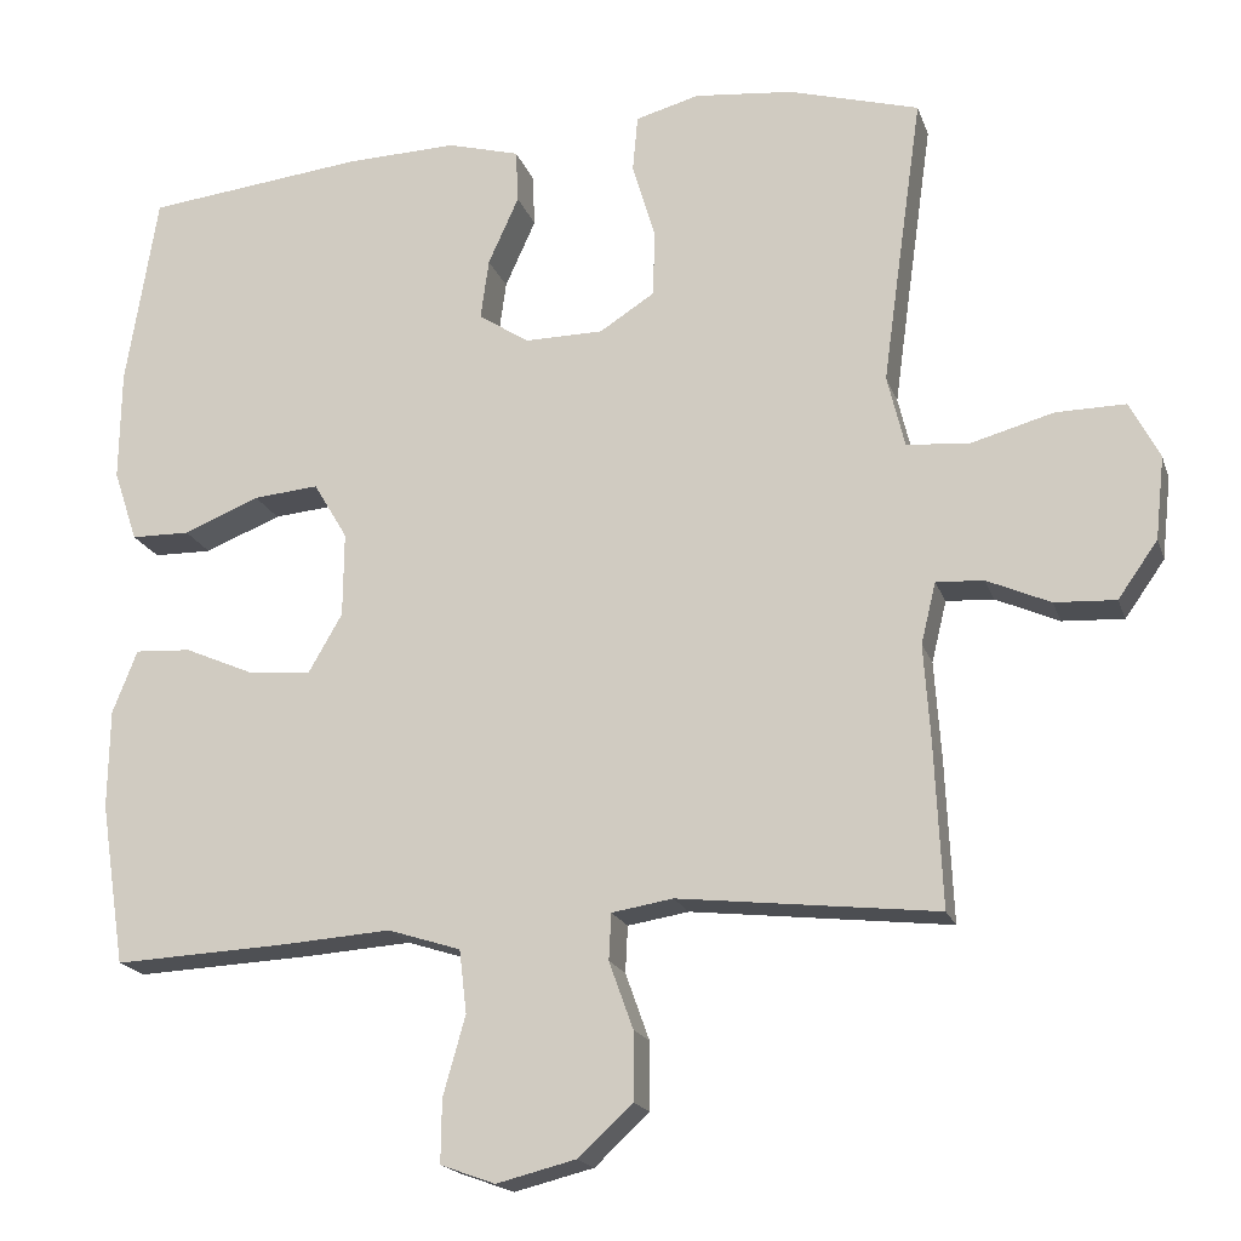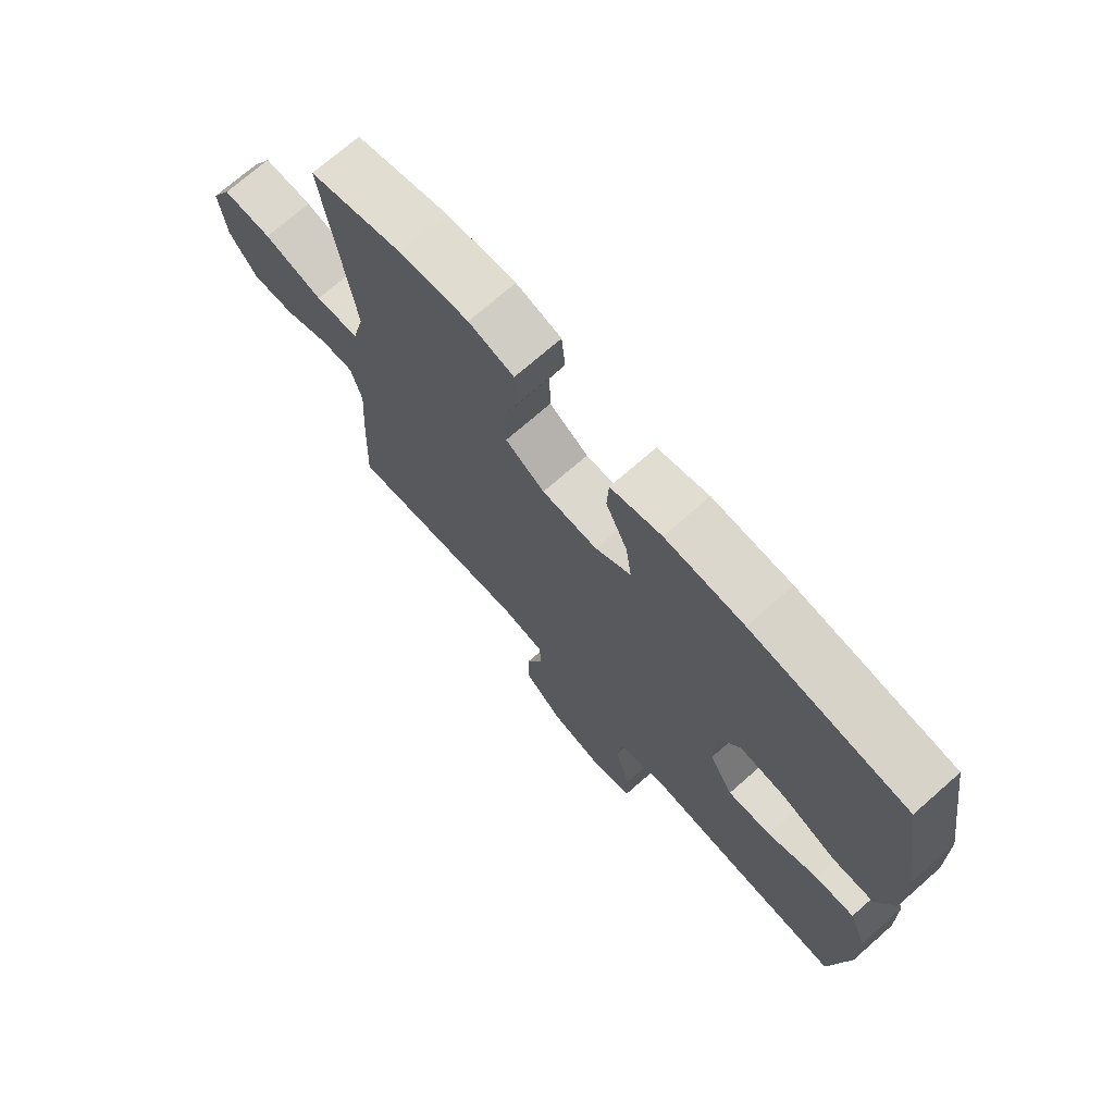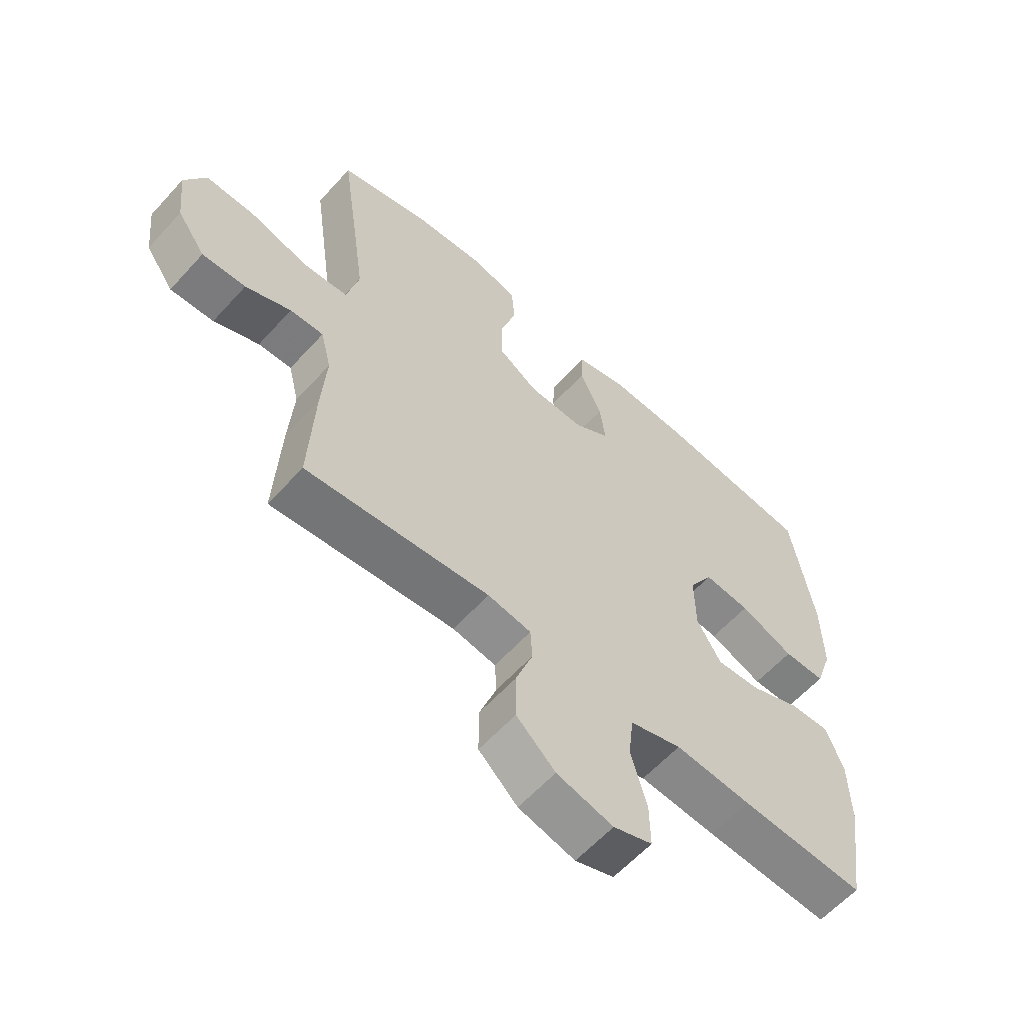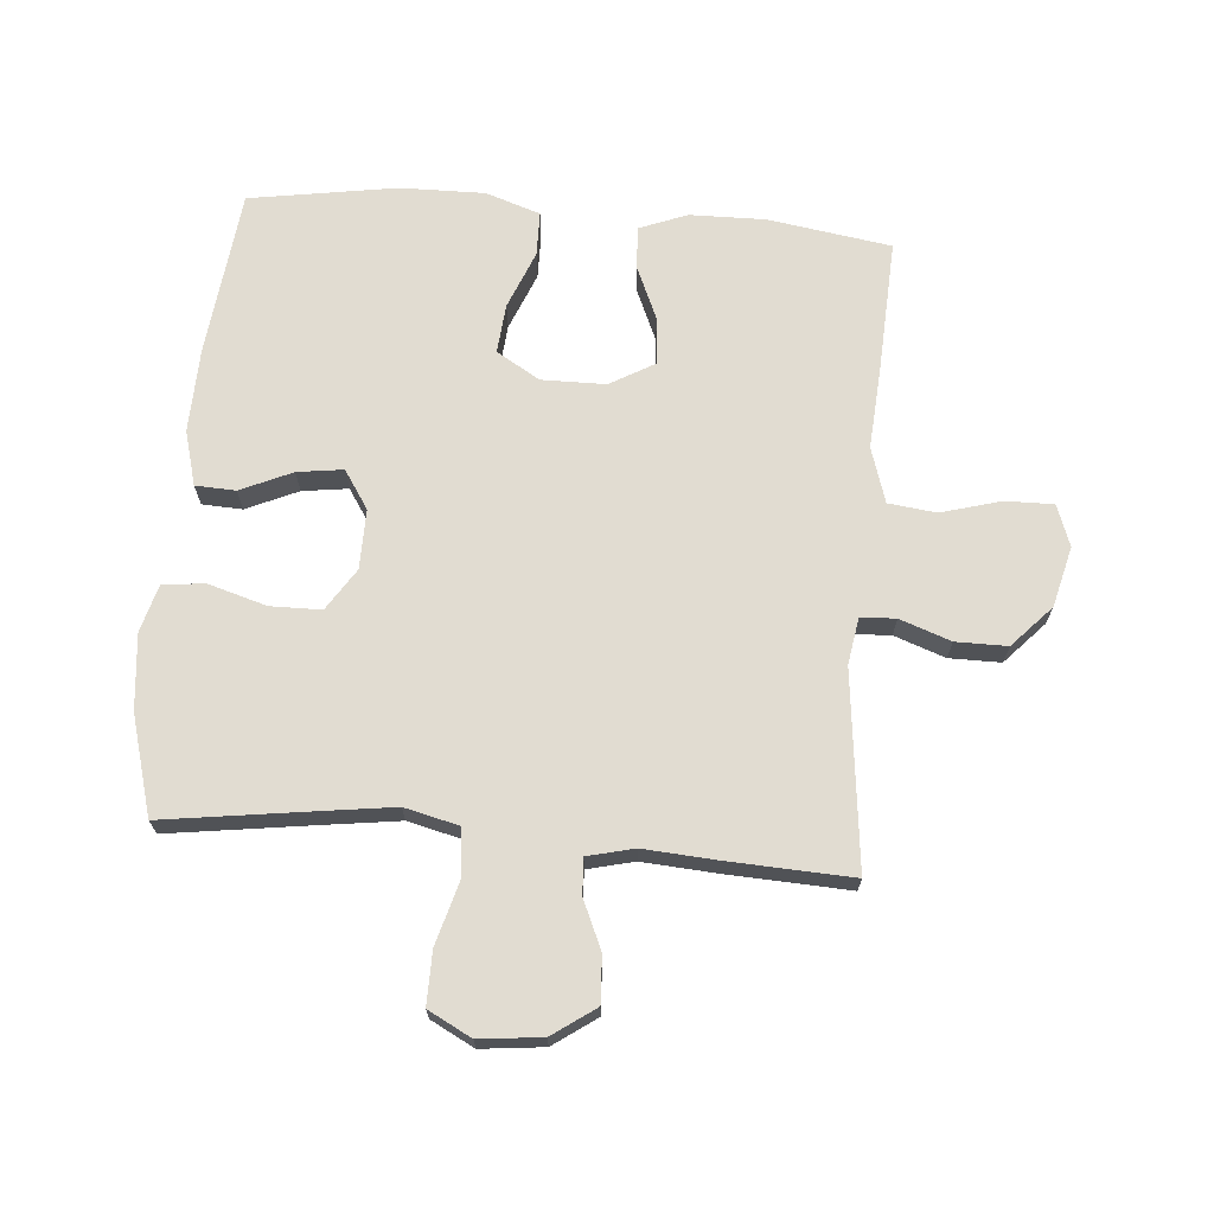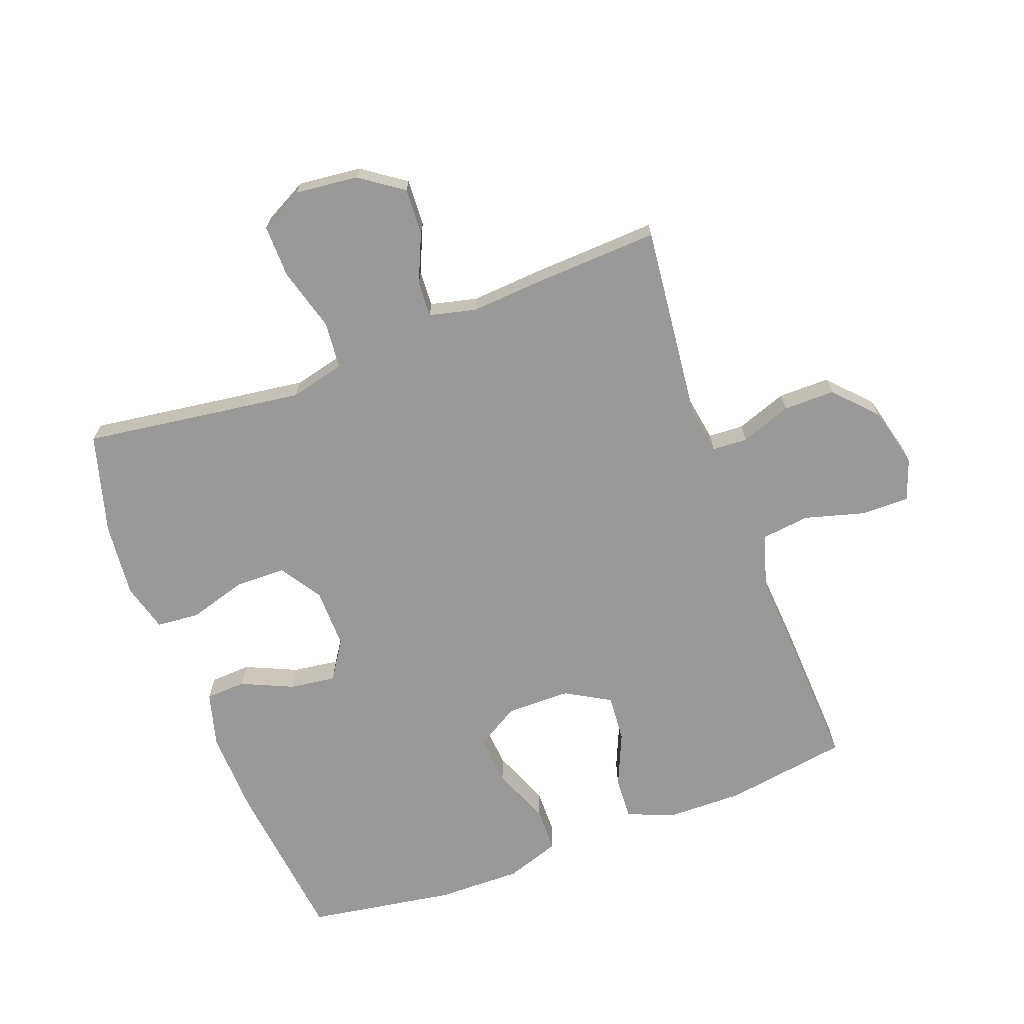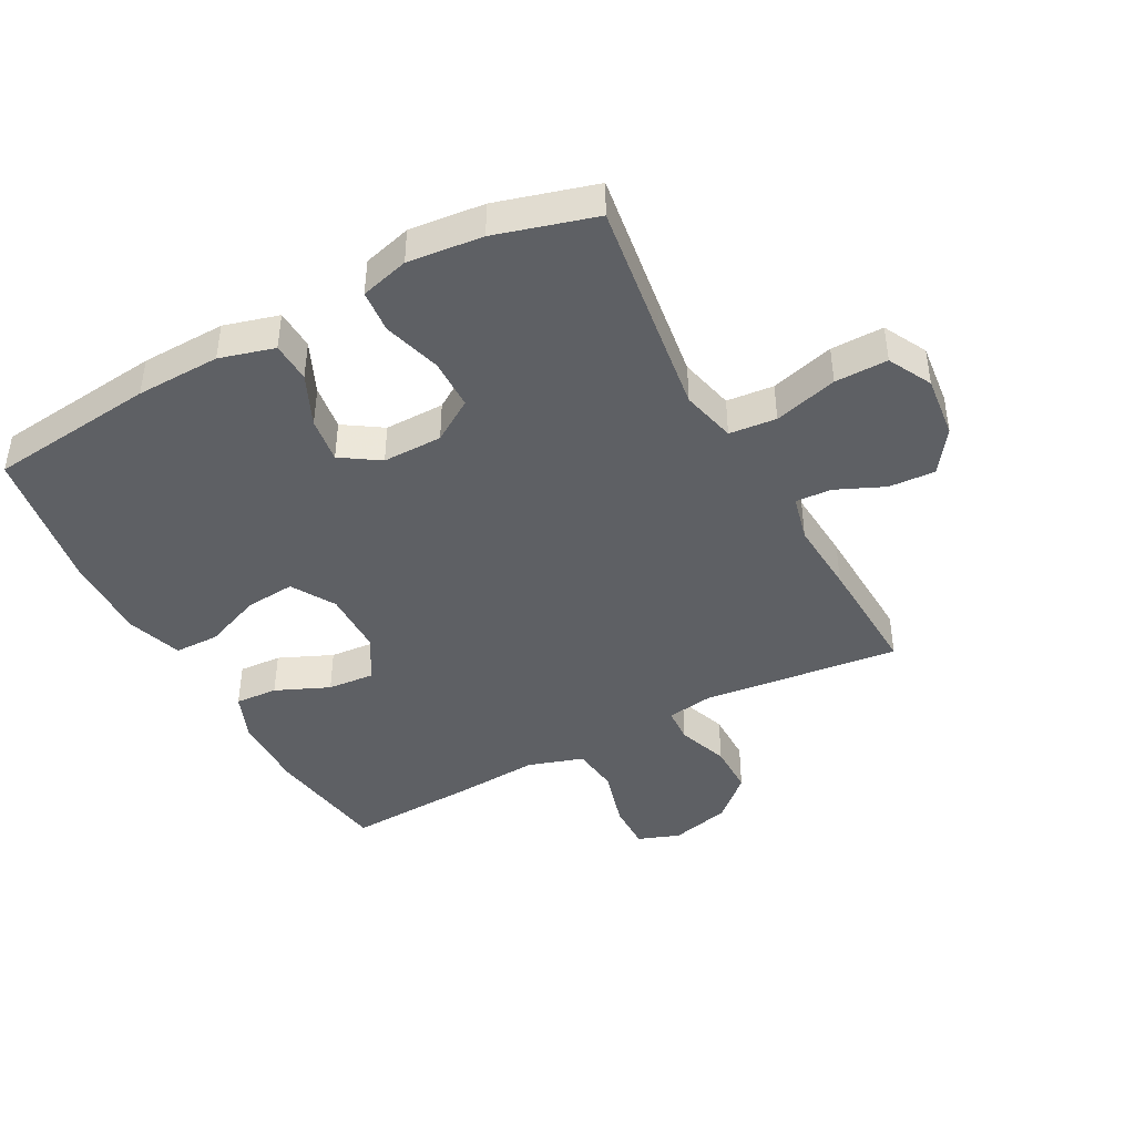
<metadata>
{"format":"obj","ext":"obj","renderer":"f3d","projection":"perspective","resolution":1024,"background":"white","views":[{"elev":-18.5,"azim":15.8,"up":"+Z"},{"elev":72.2,"azim":-131.3,"up":"+Z"},{"elev":-60.4,"azim":138.0,"up":"+Z"},{"elev":69.0,"azim":94.8,"up":"+Y"},{"elev":-69.1,"azim":110.6,"up":"+Y"},{"elev":-43.0,"azim":28.2,"up":"+Y"}]}
</metadata>
<code>
v -0.5 0.07 -0.5
v -0.53 0.07 -0.304
v -0.528 0.07 -0.184
v -0.498 0.07 -0.108
v -0.43 0.07 -0.112
v -0.345 0.07 -0.149
v -0.27 0.07 -0.155
v -0.229 0.07 -0.084
v -0.228 0.07 0.018
v -0.269 0.07 0.087
v -0.348 0.07 0.08
v -0.44 0.07 0.043
v -0.511 0.07 0.044
v -0.54 0.07 0.131
v -0.538 0.07 0.265
v -0.5 0.07 0.5
v -0.234 0.07 0.53
v -0.1 0.07 0.534
v -0.013 0.07 0.51
v -0.01 0.07 0.446
v -0.047 0.07 0.364
v -0.057 0.07 0.291
v 0.004 0.07 0.251
v 0.099 0.07 0.252
v 0.166 0.07 0.295
v 0.167 0.07 0.376
v 0.14 0.07 0.468
v 0.146 0.07 0.536
v 0.223 0.07 0.557
v 0.342 0.07 0.545
v 0.5 0.07 0.5
v 0.469 0.07 0.28
v 0.451 0.07 0.149
v 0.472 0.07 0.062
v 0.547 0.07 0.055
v 0.648 0.07 0.083
v 0.732 0.07 0.084
v 0.768 0.07 0.015
v 0.757 0.07 -0.085
v 0.709 0.07 -0.153
v 0.635 0.07 -0.149
v 0.558 0.07 -0.115
v 0.501 0.07 -0.112
v 0.483 0.07 -0.186
v 0.491 0.07 -0.303
v 0.5 0.07 -0.5
v 0.187 0.07 -0.465
v 0.113 0.07 -0.477
v 0.11 0.07 -0.533
v 0.139 0.07 -0.614
v 0.139 0.07 -0.696
v 0.073 0.07 -0.757
v -0.023 0.07 -0.781
v -0.089 0.07 -0.757
v -0.088 0.07 -0.681
v -0.061 0.07 -0.585
v -0.07 0.07 -0.509
v -0.158 0.07 -0.481
v -0.288 0.07 -0.49
v -0.5 0 -0.5
v -0.53 0 -0.304
v -0.528 0 -0.184
v -0.498 0 -0.108
v -0.43 0 -0.112
v -0.345 0 -0.149
v -0.27 0 -0.155
v -0.229 0 -0.084
v -0.228 0 0.018
v -0.269 0 0.087
v -0.348 0 0.08
v -0.44 0 0.043
v -0.511 0 0.044
v -0.54 0 0.131
v -0.538 0 0.265
v -0.5 0 0.5
v -0.234 0 0.53
v -0.1 0 0.534
v -0.013 0 0.51
v -0.01 0 0.446
v -0.047 0 0.364
v -0.057 0 0.291
v 0.004 0 0.251
v 0.099 0 0.252
v 0.166 0 0.295
v 0.167 0 0.376
v 0.14 0 0.468
v 0.146 0 0.536
v 0.223 0 0.557
v 0.342 0 0.545
v 0.5 0 0.5
v 0.469 0 0.28
v 0.451 0 0.149
v 0.472 0 0.062
v 0.547 0 0.055
v 0.648 0 0.083
v 0.732 0 0.084
v 0.768 0 0.015
v 0.757 0 -0.085
v 0.709 0 -0.153
v 0.635 0 -0.149
v 0.558 0 -0.115
v 0.501 0 -0.112
v 0.483 0 -0.186
v 0.491 0 -0.303
v 0.5 0 -0.5
v 0.187 0 -0.465
v 0.113 0 -0.477
v 0.11 0 -0.533
v 0.139 0 -0.614
v 0.139 0 -0.696
v 0.073 0 -0.757
v -0.023 0 -0.781
v -0.089 0 -0.757
v -0.088 0 -0.681
v -0.061 0 -0.585
v -0.07 0 -0.509
v -0.158 0 -0.481
v -0.288 0 -0.49
f 4 5 6
f 3 4 6
f 2 3 6
f 1 2 6
f 59 1 6
f 58 59 6
f 57 58 6 7
f 54 55 56
f 53 54 56
f 52 53 56
f 51 52 56
f 50 51 56
f 49 50 56
f 48 49 56 57
f 44 45 46 47
f 43 44 47 48
f 40 41 42
f 39 40 42
f 38 39 42
f 37 38 42
f 36 37 42
f 35 36 42
f 34 35 42 43
f 57 7 8
f 48 57 8
f 43 48 8
f 34 43 8
f 33 34 8
f 30 31 32
f 29 30 32
f 28 29 32
f 27 28 32
f 26 27 32
f 19 20 21
f 18 19 21
f 17 18 21
f 16 17 21
f 15 16 21
f 14 15 21
f 13 14 21
f 12 13 21
f 11 12 21
f 10 11 21 22
f 9 10 22 23
f 9 23 24
f 8 9 24
f 33 8 24
f 25 26 32 33
f 24 25 33
f 65 64 63
f 65 63 62
f 65 62 61
f 65 61 60
f 65 60 118
f 65 118 117
f 66 65 117 116
f 115 114 113
f 115 113 112
f 115 112 111
f 115 111 110
f 115 110 109
f 115 109 108
f 116 115 108 107
f 106 105 104 103
f 107 106 103 102
f 101 100 99
f 101 99 98
f 101 98 97
f 101 97 96
f 101 96 95
f 101 95 94
f 102 101 94 93
f 67 66 116
f 67 116 107
f 67 107 102
f 67 102 93
f 67 93 92
f 91 90 89
f 91 89 88
f 91 88 87
f 91 87 86
f 91 86 85
f 80 79 78
f 80 78 77
f 80 77 76
f 80 76 75
f 80 75 74
f 80 74 73
f 80 73 72
f 80 72 71
f 80 71 70
f 81 80 70 69
f 82 81 69 68
f 83 82 68
f 83 68 67
f 83 67 92
f 92 91 85 84
f 92 84 83
f 1 60 61 2
f 2 61 62 3
f 3 62 63 4
f 4 63 64 5
f 5 64 65 6
f 6 65 66 7
f 7 66 67 8
f 8 67 68 9
f 9 68 69 10
f 10 69 70 11
f 11 70 71 12
f 12 71 72 13
f 13 72 73 14
f 14 73 74 15
f 15 74 75 16
f 16 75 76 17
f 17 76 77 18
f 18 77 78 19
f 19 78 79 20
f 20 79 80 21
f 21 80 81 22
f 22 81 82 23
f 23 82 83 24
f 24 83 84 25
f 25 84 85 26
f 26 85 86 27
f 27 86 87 28
f 28 87 88 29
f 29 88 89 30
f 30 89 90 31
f 31 90 91 32
f 32 91 92 33
f 33 92 93 34
f 34 93 94 35
f 35 94 95 36
f 36 95 96 37
f 37 96 97 38
f 38 97 98 39
f 39 98 99 40
f 40 99 100 41
f 41 100 101 42
f 42 101 102 43
f 43 102 103 44
f 44 103 104 45
f 45 104 105 46
f 46 105 106 47
f 47 106 107 48
f 48 107 108 49
f 49 108 109 50
f 50 109 110 51
f 51 110 111 52
f 52 111 112 53
f 53 112 113 54
f 54 113 114 55
f 55 114 115 56
f 56 115 116 57
f 57 116 117 58
f 58 117 118 59
f 59 118 60 1

</code>
